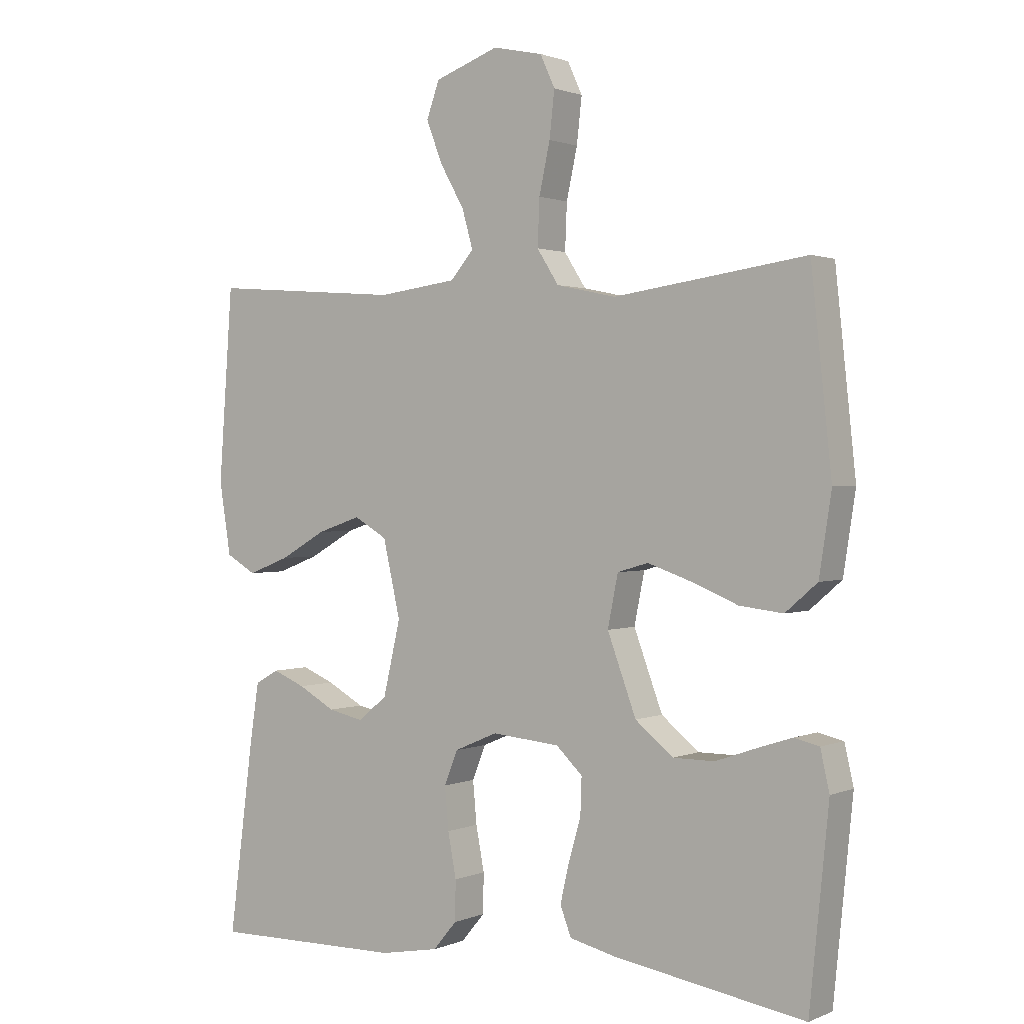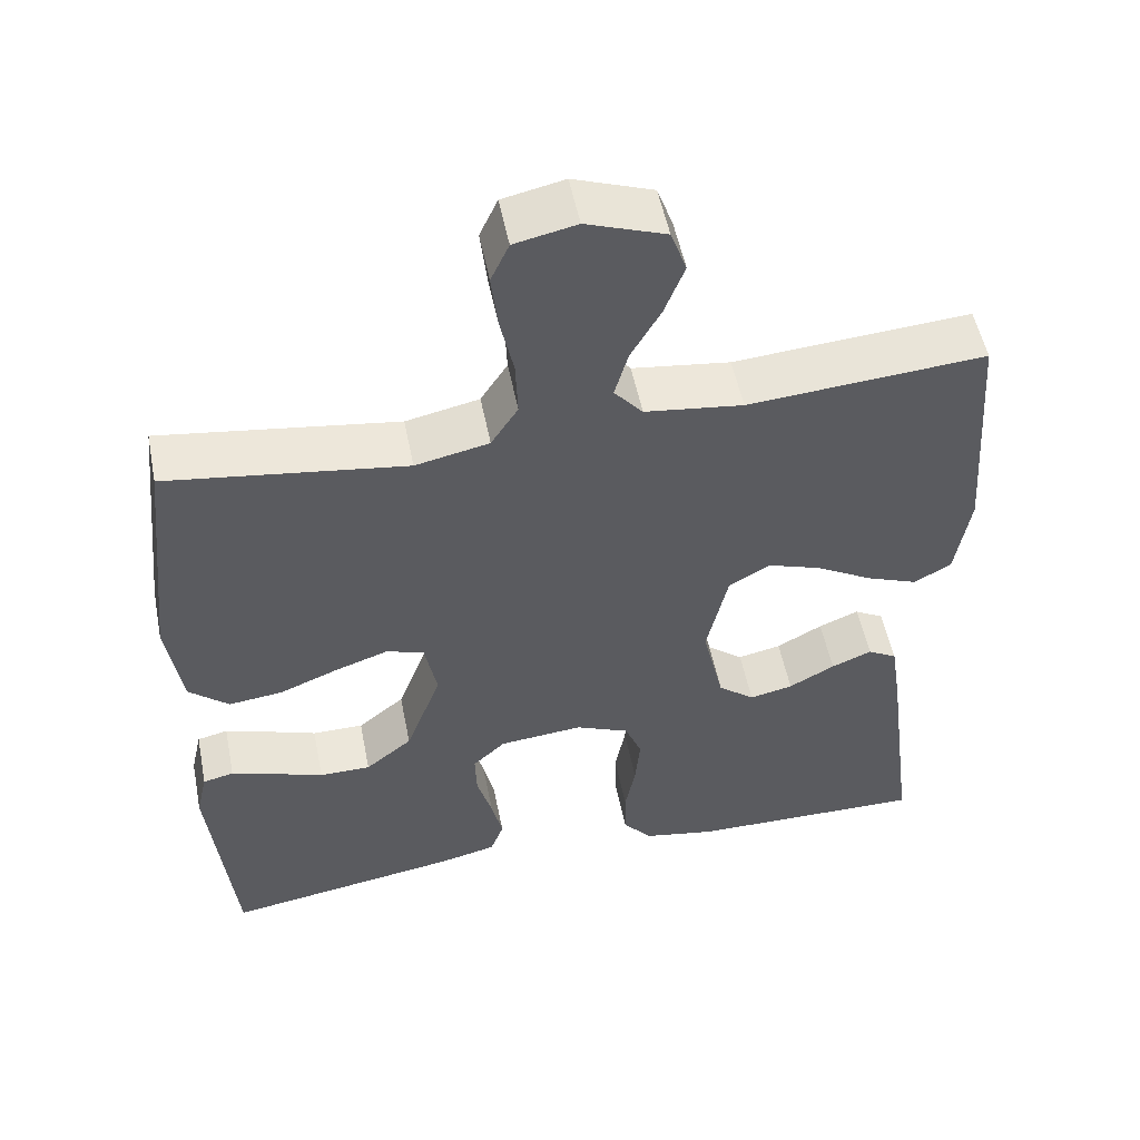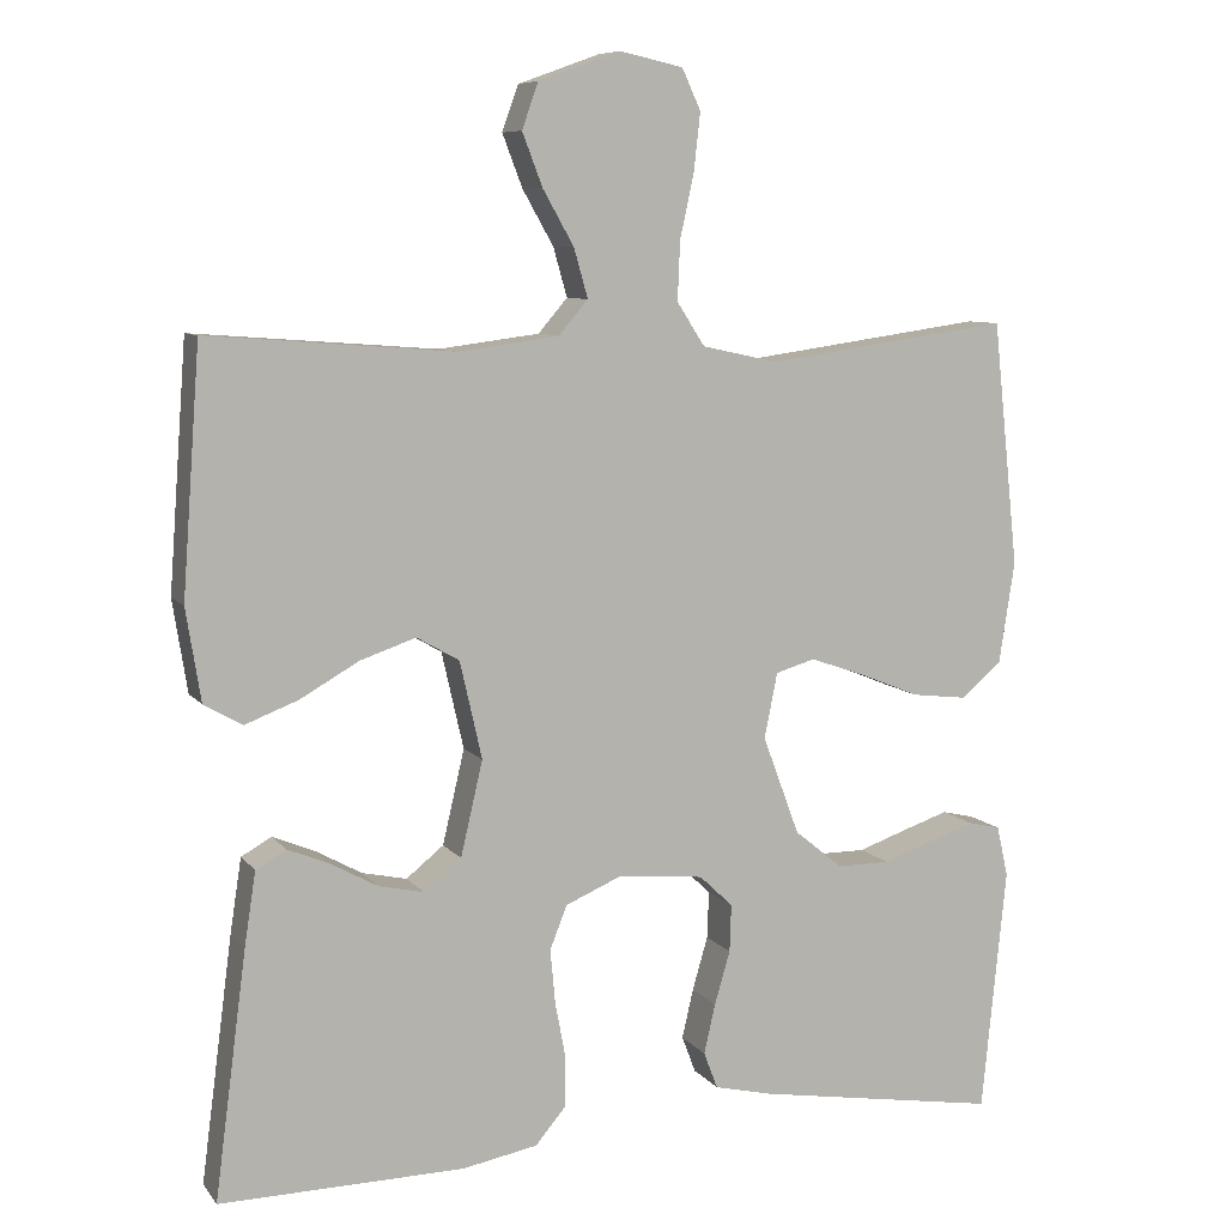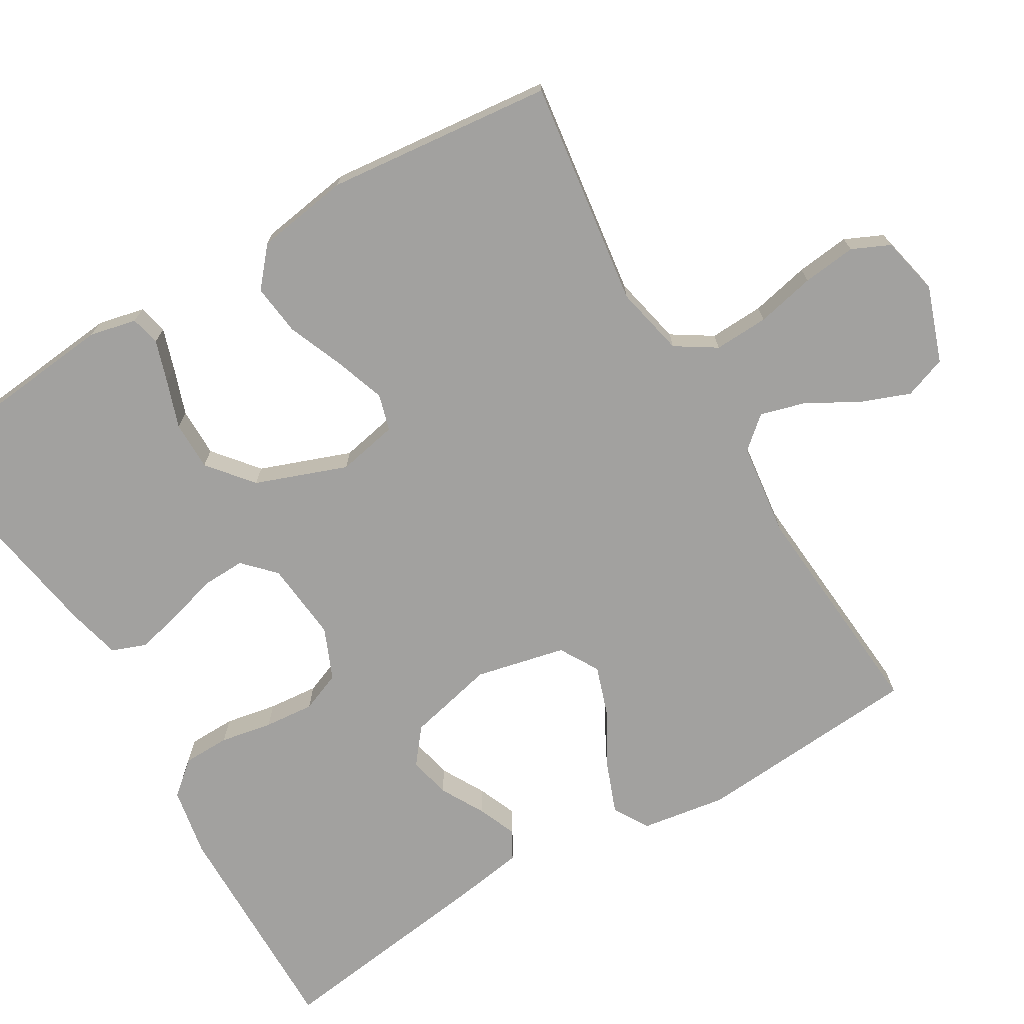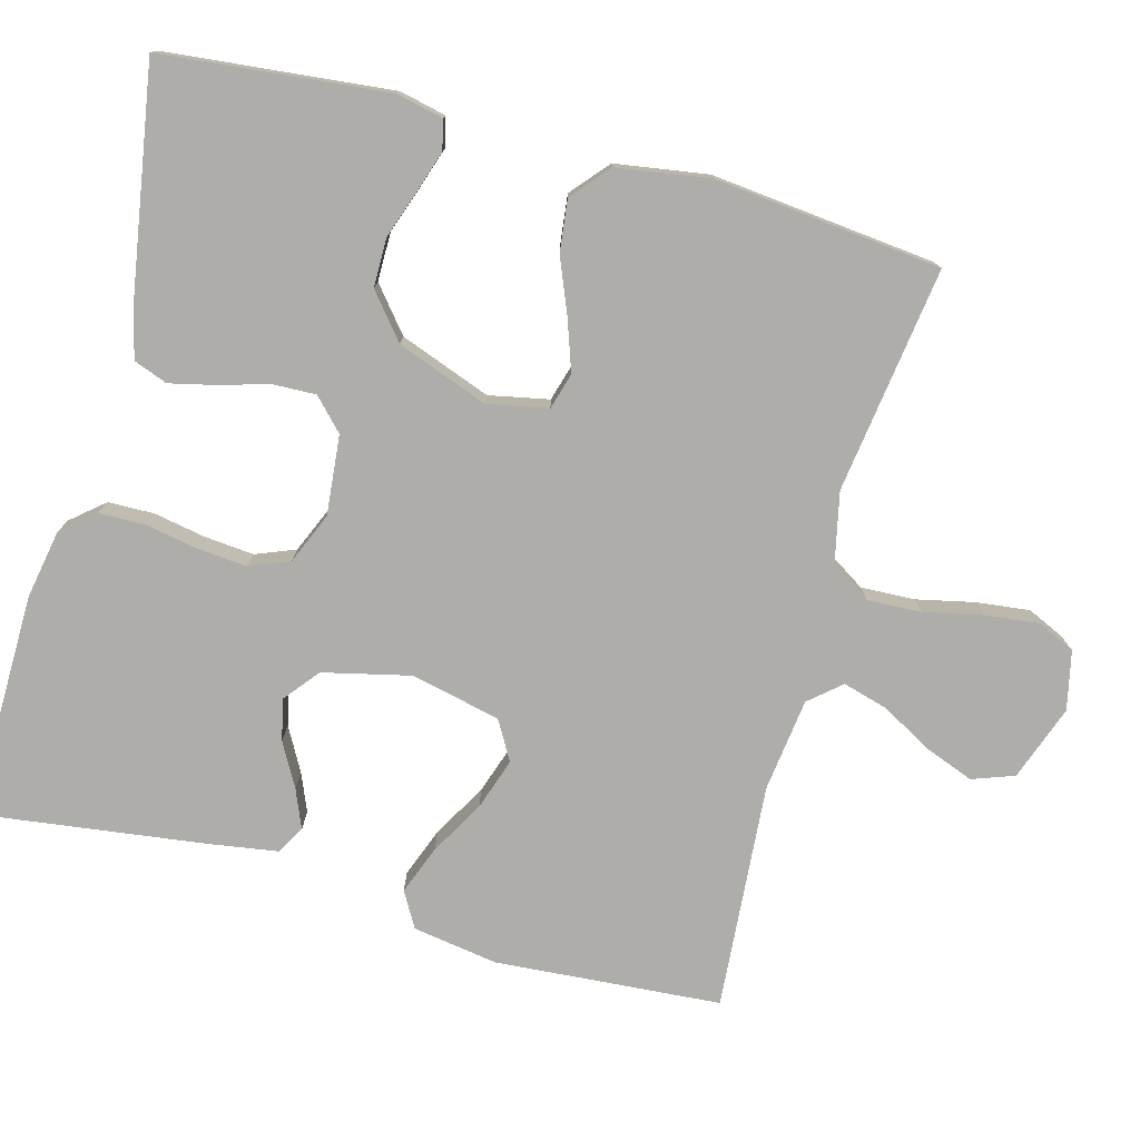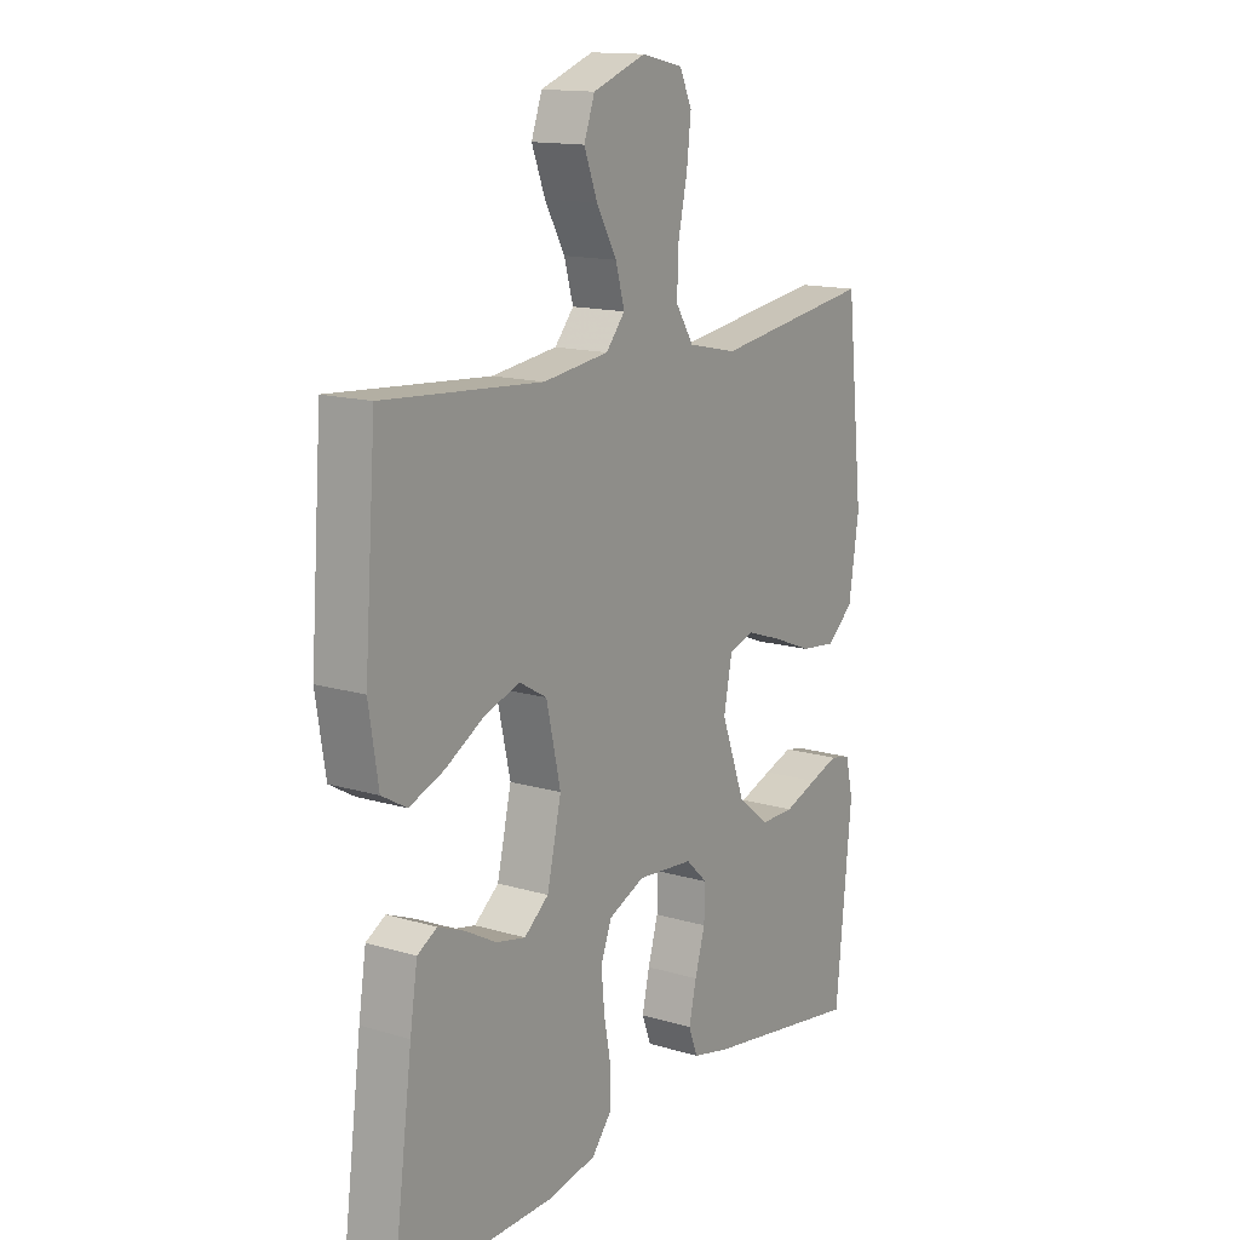
<metadata>
{"format":"obj","ext":"obj","renderer":"f3d","projection":"perspective","resolution":1024,"background":"white","views":[{"elev":1.3,"azim":-145.3,"up":"+Z"},{"elev":52.8,"azim":-11.2,"up":"+Z"},{"elev":8.2,"azim":158.8,"up":"+Z"},{"elev":-72.2,"azim":-59.2,"up":"+Y"},{"elev":-77.1,"azim":-105.1,"up":"+Y"},{"elev":14.5,"azim":123.1,"up":"+Z"}]}
</metadata>
<code>
v 0.5 0.07 -0.5
v 0.2 0.07 -0.496
v 0.108 0.07 -0.479
v 0.071 0.07 -0.435
v 0.07 0.07 -0.373
v 0.083 0.07 -0.304
v 0.089 0.07 -0.238
v 0.068 0.07 -0.185
v 0 0.07 -0.156
v -0.106 0.07 -0.166
v -0.147 0.07 -0.205
v -0.145 0.07 -0.263
v -0.126 0.07 -0.328
v -0.112 0.07 -0.389
v -0.129 0.07 -0.434
v -0.2 0.07 -0.451
v -0.5 0.07 -0.5
v -0.53 0.07 -0.2
v -0.516 0.07 -0.138
v -0.477 0.07 -0.129
v -0.422 0.07 -0.147
v -0.359 0.07 -0.169
v -0.294 0.07 -0.169
v -0.235 0.07 -0.121
v -0.19 0.07 0
v -0.206 0.07 0.08
v -0.254 0.07 0.094
v -0.321 0.07 0.071
v -0.395 0.07 0.041
v -0.463 0.07 0.033
v -0.513 0.07 0.076
v -0.532 0.07 0.2
v -0.5 0.07 0.5
v -0.2 0.07 0.458
v -0.107 0.07 0.478
v -0.073 0.07 0.531
v -0.076 0.07 0.603
v -0.093 0.07 0.681
v -0.101 0.07 0.752
v -0.078 0.07 0.802
v 0 0.07 0.819
v 0.1 0.07 0.783
v 0.12 0.07 0.727
v 0.095 0.07 0.662
v 0.057 0.07 0.595
v 0.04 0.07 0.535
v 0.076 0.07 0.493
v 0.2 0.07 0.477
v 0.5 0.07 0.5
v 0.522 0.07 0.2
v 0.504 0.07 0.087
v 0.457 0.07 0.06
v 0.392 0.07 0.085
v 0.32 0.07 0.126
v 0.252 0.07 0.149
v 0.2 0.07 0.119
v 0.173 0.07 0
v 0.2 0.07 -0.116
v 0.246 0.07 -0.153
v 0.301 0.07 -0.141
v 0.359 0.07 -0.109
v 0.41 0.07 -0.088
v 0.447 0.07 -0.109
v 0.461 0.07 -0.2
v 0.5 0 -0.5
v 0.2 0 -0.496
v 0.108 0 -0.479
v 0.071 0 -0.435
v 0.07 0 -0.373
v 0.083 0 -0.304
v 0.089 0 -0.238
v 0.068 0 -0.185
v 0 0 -0.156
v -0.106 0 -0.166
v -0.147 0 -0.205
v -0.145 0 -0.263
v -0.126 0 -0.328
v -0.112 0 -0.389
v -0.129 0 -0.434
v -0.2 0 -0.451
v -0.5 0 -0.5
v -0.53 0 -0.2
v -0.516 0 -0.138
v -0.477 0 -0.129
v -0.422 0 -0.147
v -0.359 0 -0.169
v -0.294 0 -0.169
v -0.235 0 -0.121
v -0.19 0 0
v -0.206 0 0.08
v -0.254 0 0.094
v -0.321 0 0.071
v -0.395 0 0.041
v -0.463 0 0.033
v -0.513 0 0.076
v -0.532 0 0.2
v -0.5 0 0.5
v -0.2 0 0.458
v -0.107 0 0.478
v -0.073 0 0.531
v -0.076 0 0.603
v -0.093 0 0.681
v -0.101 0 0.752
v -0.078 0 0.802
v 0 0 0.819
v 0.1 0 0.783
v 0.12 0 0.727
v 0.095 0 0.662
v 0.057 0 0.595
v 0.04 0 0.535
v 0.076 0 0.493
v 0.2 0 0.477
v 0.5 0 0.5
v 0.522 0 0.2
v 0.504 0 0.087
v 0.457 0 0.06
v 0.392 0 0.085
v 0.32 0 0.126
v 0.252 0 0.149
v 0.2 0 0.119
v 0.173 0 0
v 0.2 0 -0.116
v 0.246 0 -0.153
v 0.301 0 -0.141
v 0.359 0 -0.109
v 0.41 0 -0.088
v 0.447 0 -0.109
v 0.461 0 -0.2
f 60 61 62 63
f 60 63 64 1
f 51 52 53 54
f 51 54 55
f 48 49 50 51
f 47 48 51 55
f 46 47 55 56
f 42 43 44 45
f 42 45 46
f 41 42 46
f 40 41 46
f 37 38 39 40
f 36 37 40 46
f 35 36 46 56
f 31 32 33 34
f 28 29 30 31
f 27 28 31 34
f 26 27 34 35
f 19 20 21 22
f 17 18 19 22
f 17 22 23
f 16 17 23 24
f 12 13 14 15
f 12 15 16 24
f 3 4 5 6
f 3 6 7
f 2 3 7
f 59 60 1 2
f 58 59 2 7
f 57 58 7 8
f 56 57 8 9
f 25 26 35 56
f 25 56 9 10
f 11 12 24 25
f 10 11 25
f 127 126 125 124
f 65 128 127 124
f 118 117 116 115
f 119 118 115
f 115 114 113 112
f 119 115 112 111
f 120 119 111 110
f 109 108 107 106
f 110 109 106
f 110 106 105
f 110 105 104
f 104 103 102 101
f 110 104 101 100
f 120 110 100 99
f 98 97 96 95
f 95 94 93 92
f 98 95 92 91
f 99 98 91 90
f 86 85 84 83
f 86 83 82 81
f 87 86 81
f 88 87 81 80
f 79 78 77 76
f 88 80 79 76
f 70 69 68 67
f 71 70 67
f 71 67 66
f 66 65 124 123
f 71 66 123 122
f 72 71 122 121
f 73 72 121 120
f 120 99 90 89
f 74 73 120 89
f 89 88 76 75
f 89 75 74
f 1 65 66 2
f 2 66 67 3
f 3 67 68 4
f 4 68 69 5
f 5 69 70 6
f 6 70 71 7
f 7 71 72 8
f 8 72 73 9
f 9 73 74 10
f 10 74 75 11
f 11 75 76 12
f 12 76 77 13
f 13 77 78 14
f 14 78 79 15
f 15 79 80 16
f 16 80 81 17
f 17 81 82 18
f 18 82 83 19
f 19 83 84 20
f 20 84 85 21
f 21 85 86 22
f 22 86 87 23
f 23 87 88 24
f 24 88 89 25
f 25 89 90 26
f 26 90 91 27
f 27 91 92 28
f 28 92 93 29
f 29 93 94 30
f 30 94 95 31
f 31 95 96 32
f 32 96 97 33
f 33 97 98 34
f 34 98 99 35
f 35 99 100 36
f 36 100 101 37
f 37 101 102 38
f 38 102 103 39
f 39 103 104 40
f 40 104 105 41
f 41 105 106 42
f 42 106 107 43
f 43 107 108 44
f 44 108 109 45
f 45 109 110 46
f 46 110 111 47
f 47 111 112 48
f 48 112 113 49
f 49 113 114 50
f 50 114 115 51
f 51 115 116 52
f 52 116 117 53
f 53 117 118 54
f 54 118 119 55
f 55 119 120 56
f 56 120 121 57
f 57 121 122 58
f 58 122 123 59
f 59 123 124 60
f 60 124 125 61
f 61 125 126 62
f 62 126 127 63
f 63 127 128 64
f 64 128 65 1

</code>
